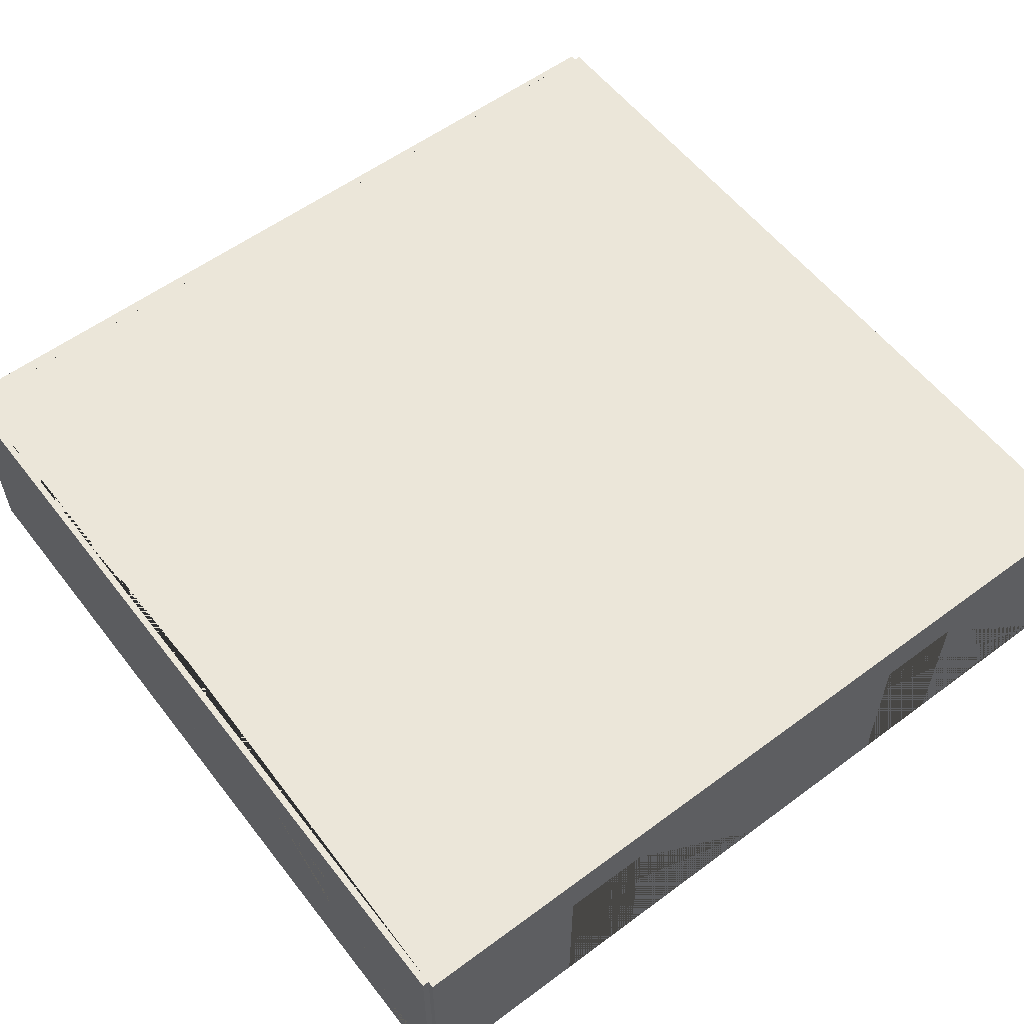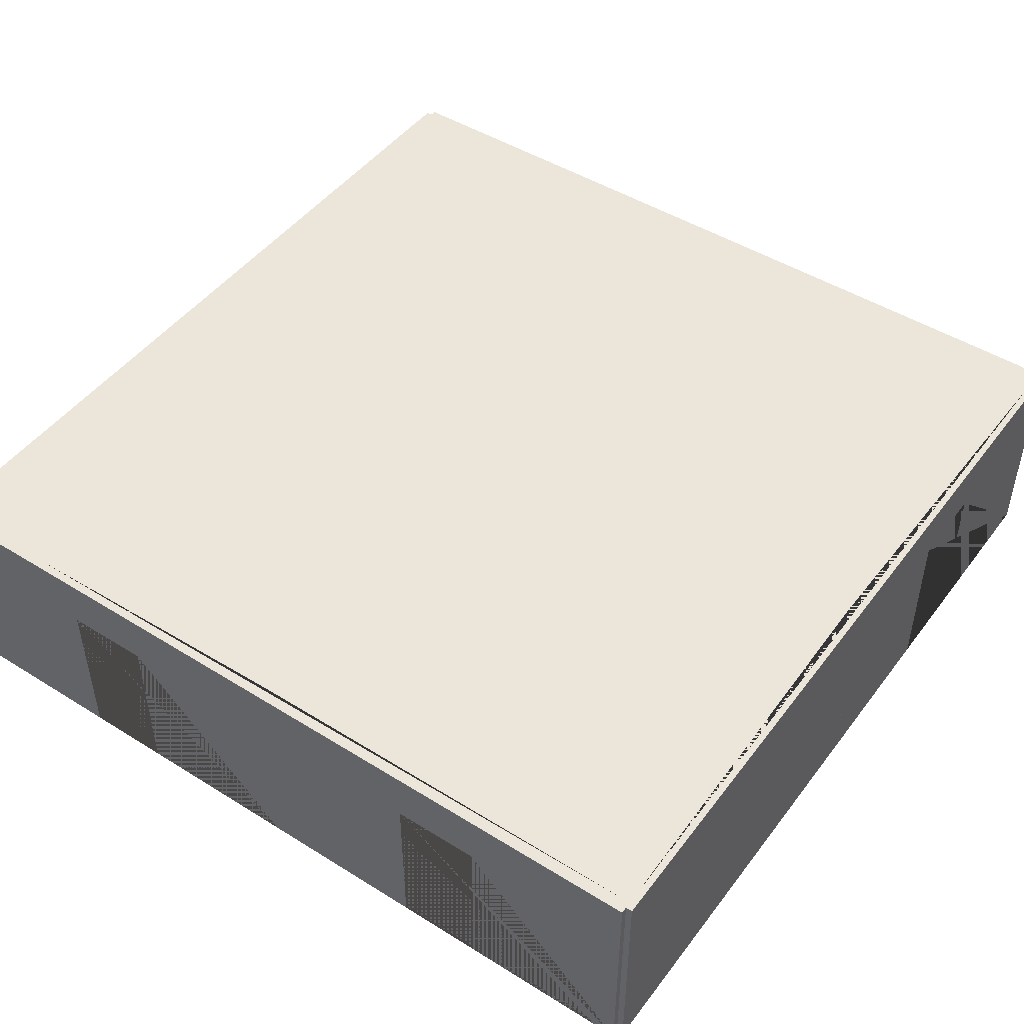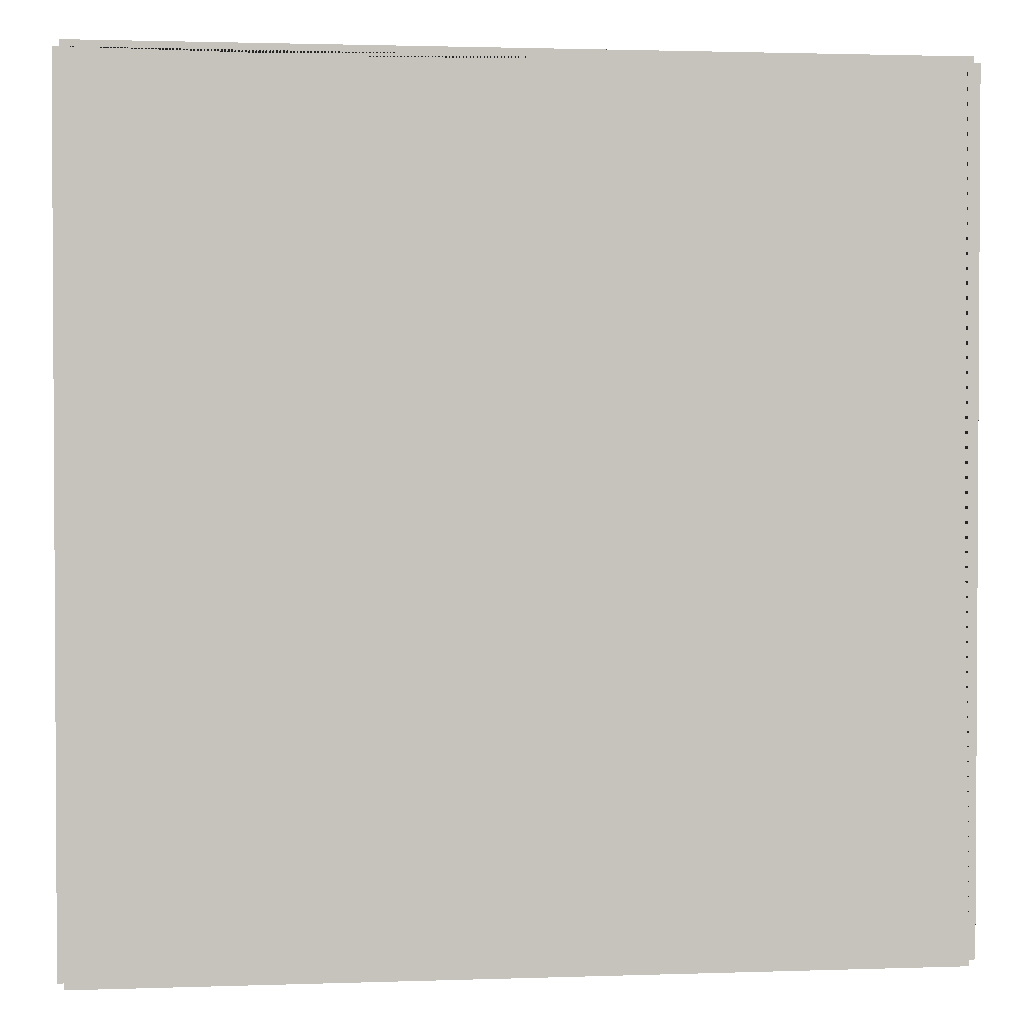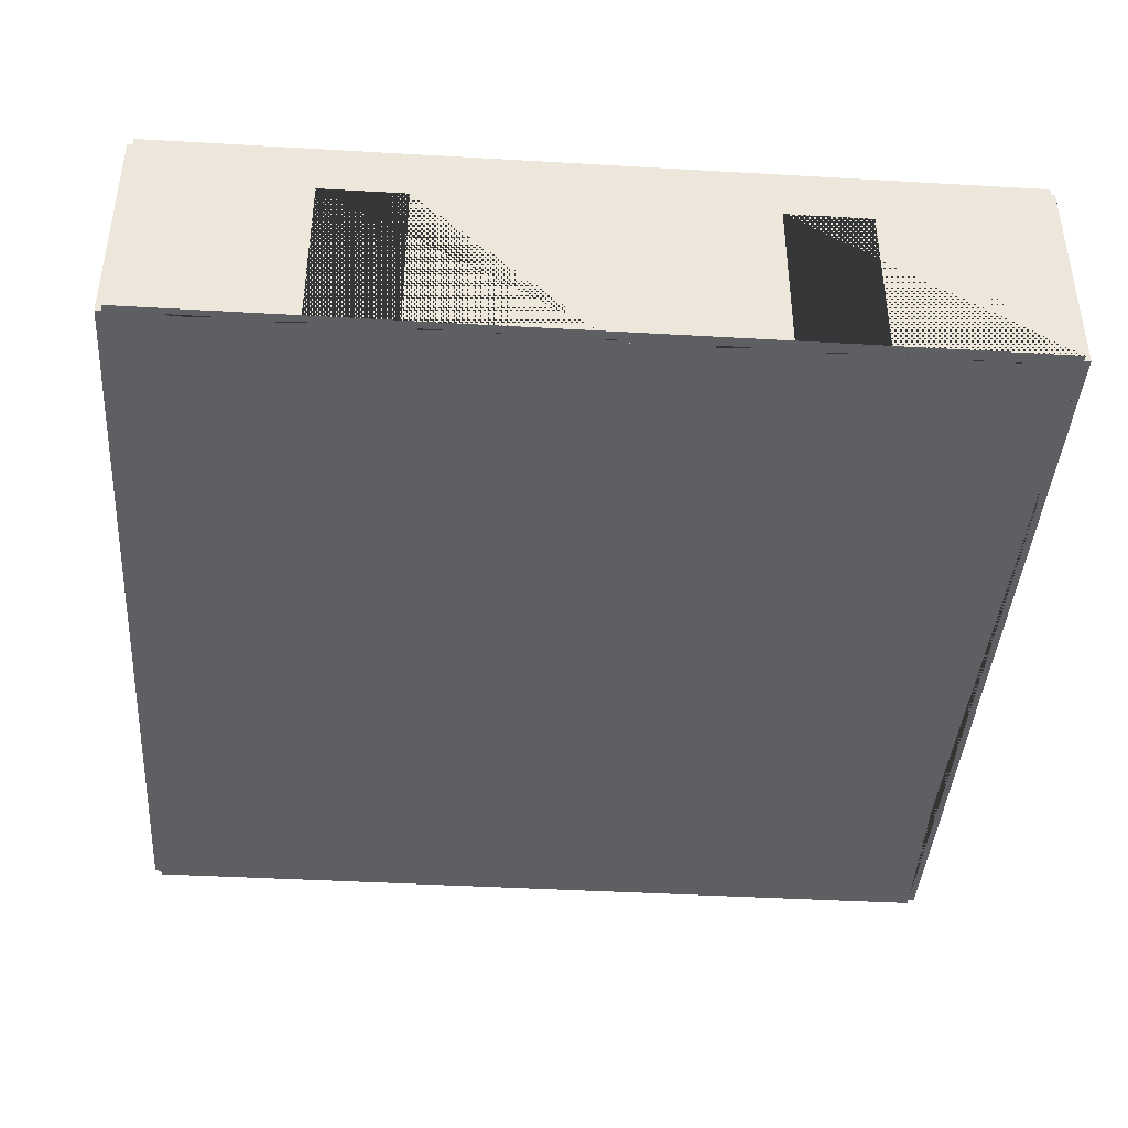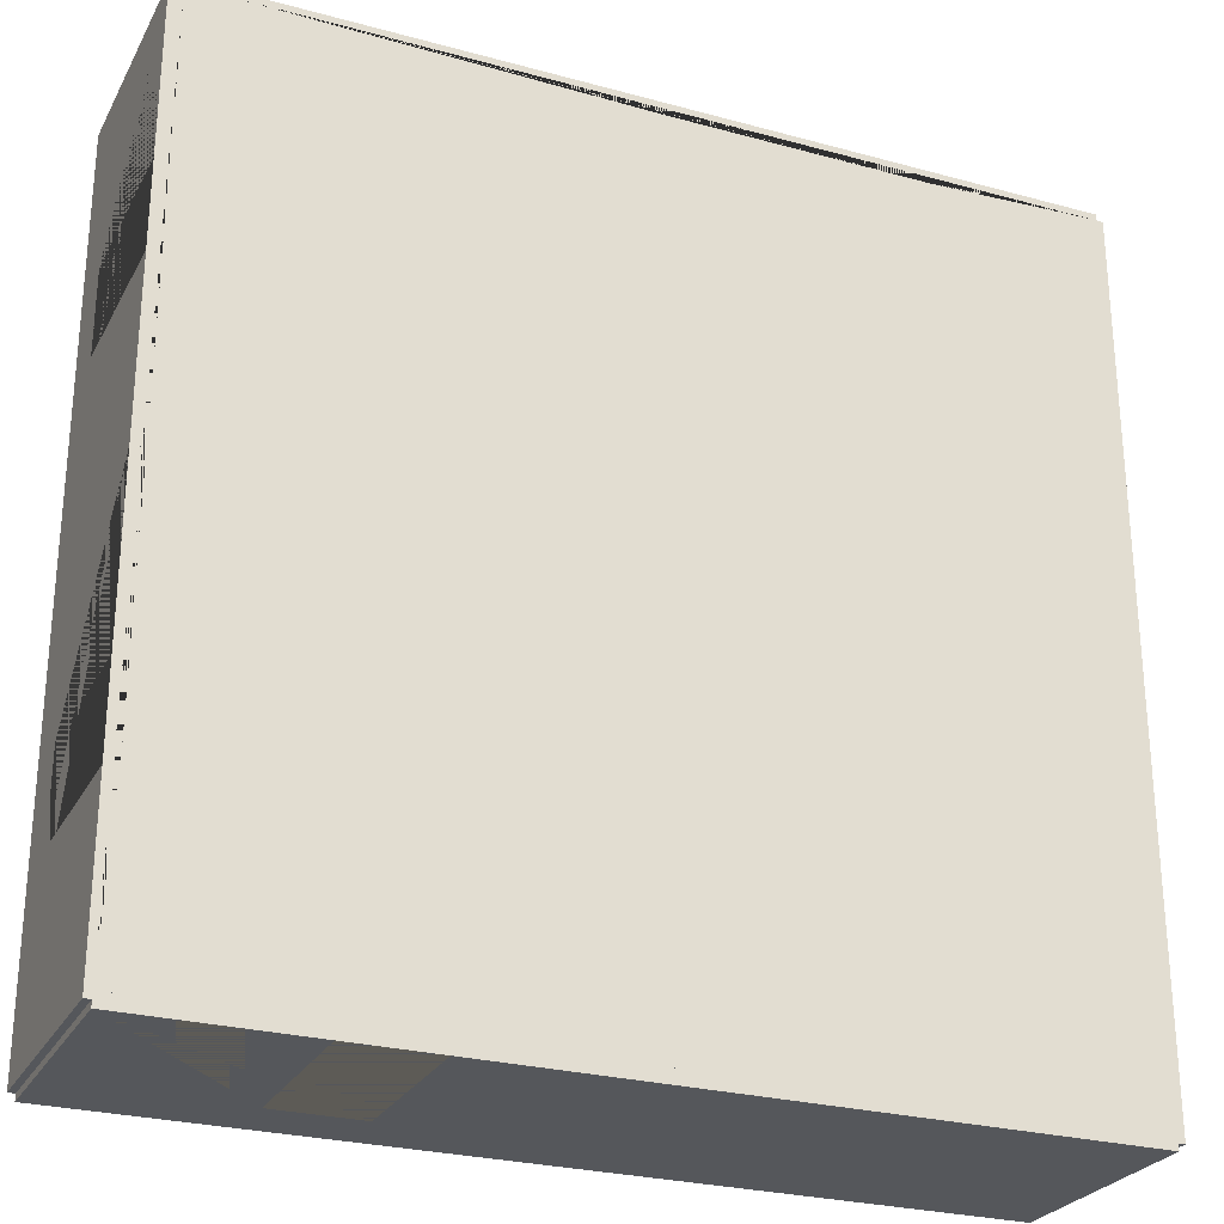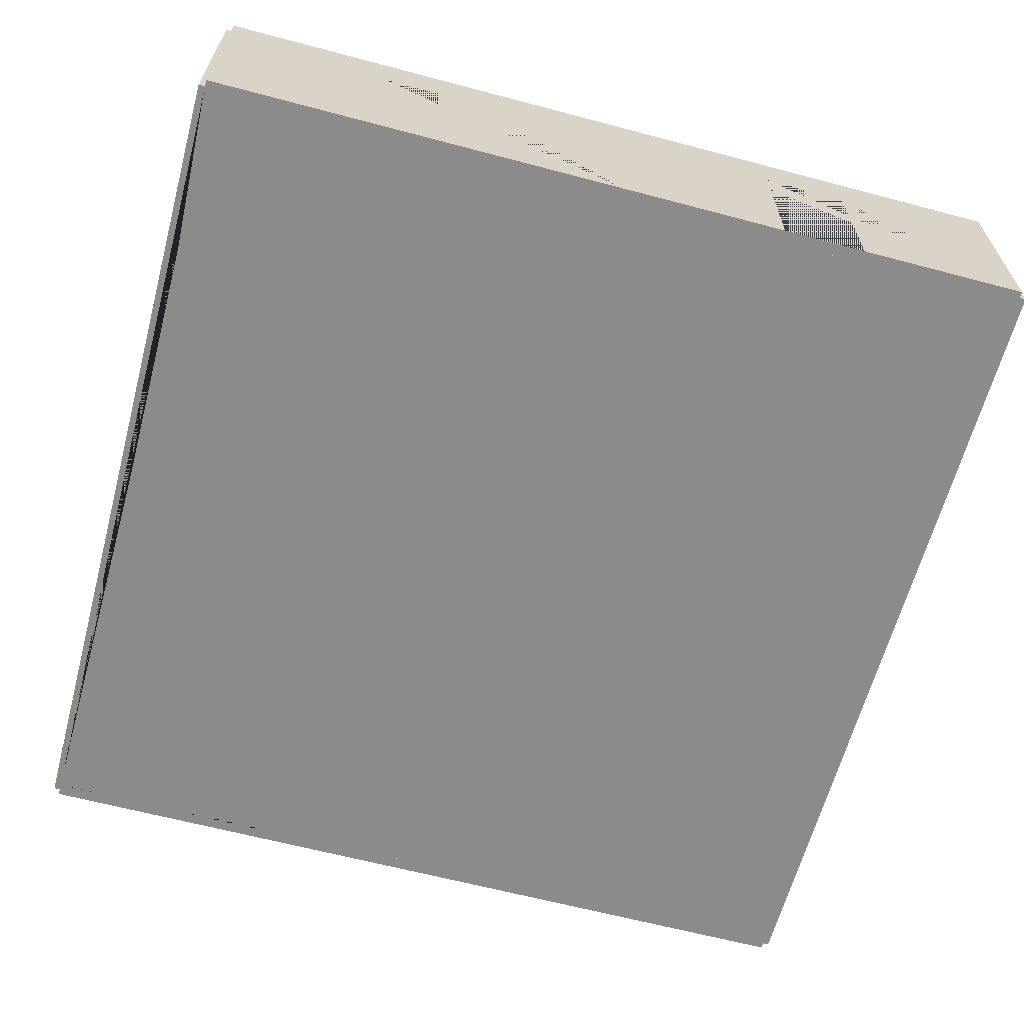
<metadata>
{"format":"obj","ext":"obj","renderer":"f3d","projection":"perspective","resolution":1024,"background":"white","views":[{"elev":57.4,"azim":52.5,"up":"+Y"},{"elev":47.3,"azim":-54.9,"up":"+Y"},{"elev":1.8,"azim":173.1,"up":"+Z"},{"elev":-41.5,"azim":-94.0,"up":"+Y"},{"elev":-26.7,"azim":-23.1,"up":"+Z"},{"elev":-63.7,"azim":75.0,"up":"+Y"}]}
</metadata>
<code>
o Right_Doubles_Room_Open_Left
v -9.85 -2.366 10
v -9.85 2.934 10
v -10.15 -2.366 10
v -10.15 2.934 10
v -9.85 -2.366 0
v -9.85 2.934 -0
v -10.15 -2.366 0
v -10.15 2.934 -0
v -10.15 -2.366 4
v -10.15 -2.366 6
v -9.85 -2.366 6
v -9.85 -2.366 4
v -9.85 1.609 4
v -9.85 1.609 6
v -10.15 1.609 6
v -10.15 1.609 4
v 0.000122 -2.366 10.15
v 0.000122 2.934 10.15
v 0.000122 -2.366 9.85
v 0.000122 2.934 9.85
v 10 -2.366 10.15
v 10 2.934 10.15
v 10 -2.366 9.85
v 10 2.934 9.85
v 6 -2.366 9.85
v 4 -2.366 9.85
v 4 -2.366 10.15
v 6 -2.366 10.15
v 6 1.609 10.15
v 4 1.609 10.15
v 4 1.609 9.85
v 6 1.609 9.85
v -10 -2.366 10.15
v -10 2.934 10.15
v -10 -2.366 9.85
v -10 2.934 9.85
v -0.000183 -2.366 10.15
v -0.000183 2.934 10.15
v -0.000183 -2.366 9.85
v -0.000183 2.934 9.85
v -0.000183 -2.366 -9.85
v -0.000183 2.934 -9.85
v -0.000183 -2.366 -10.15
v -0.000183 2.934 -10.15
v 10 -2.366 -9.85
v 10 2.934 -9.85
v 10 -2.366 -10.15
v 10 2.934 -10.15
v 10.15 -2.366 10
v 10.15 2.934 10
v 9.85 -2.366 10
v 9.85 2.934 10
v 10.15 -2.366 0
v 10.15 2.934 -0
v 9.85 -2.366 0
v 9.85 2.934 -0
v 9.85 -2.366 4
v 9.85 -2.366 6
v 10.15 -2.366 6
v 10.15 -2.366 4
v 10.15 1.609 4
v 10.15 1.609 6
v 9.85 1.609 6
v 9.85 1.609 4
v 10.15 -2.366 0
v 10.15 2.934 -0
v 9.85 -2.366 0
v 9.85 2.934 -0
v 10.15 -2.366 -10
v 10.15 2.934 -10
v 9.85 -2.366 -10
v 9.85 2.934 -10
v 9.85 -2.366 -6
v 9.85 -2.366 -4
v 10.15 -2.366 -4
v 10.15 -2.366 -6
v 10.15 1.609 -6
v 10.15 1.609 -4
v 9.85 1.609 -4
v 9.85 1.609 -6
v -9.85 -2.366 0
v -9.85 2.934 -0
v -10.15 -2.366 0
v -10.15 2.934 -0
v -9.85 -2.366 -10
v -9.85 2.934 -10
v -10.15 -2.366 -10
v -10.15 2.934 -10
v -10.15 -2.366 -6
v -10.15 -2.366 -4
v -9.85 -2.366 -4
v -9.85 -2.366 -6
v -9.85 1.609 -6
v -9.85 1.609 -4
v -10.15 1.609 -4
v -10.15 1.609 -6
v -10 -2.366 -9.85
v -10 2.934 -9.85
v -10 -2.366 -10.15
v -10 2.934 -10.15
v 6.1e-05 -2.366 -9.85
v 6.1e-05 2.934 -9.85
v 6.1e-05 -2.366 -10.15
v 6.1e-05 2.934 -10.15
v -4 -2.366 -10.15
v -6 -2.366 -10.15
v -6 -2.366 -9.85
v -4 -2.366 -9.85
v -4 1.609 -9.85
v -6 1.609 -9.85
v -6 1.609 -10.15
v -4 1.609 -10.15
f 3 10 11 1
f 8 4 2 6
f 9 7 5 12
f 10 9 12 11
f 5 6 2 1 11 14 13 12
f 3 4 8 7 9 16 15 10
f 10 15 14 11
f 9 12 13 16
f 7 8 6 5
f 1 2 4 3
f 15 16 13 14
f 19 26 27 17
f 24 20 18 22
f 25 23 21 28
f 26 25 28 27
f 21 22 18 17 27 30 29 28
f 19 20 24 23 25 32 31 26
f 26 31 30 27
f 25 28 29 32
f 23 24 22 21
f 17 18 20 19
f 31 32 29 30
f 40 36 34 38
f 35 39 37 33
f 38 34 33 37
f 39 40 38 37
f 36 40 39 35
f 33 34 36 35
f 48 44 42 46
f 43 47 45 41
f 46 42 41 45
f 47 48 46 45
f 44 48 47 43
f 41 42 44 43
f 51 58 59 49
f 56 52 50 54
f 57 55 53 60
f 58 57 60 59
f 53 54 50 49 59 62 61 60
f 51 52 56 55 57 64 63 58
f 58 63 62 59
f 57 60 61 64
f 55 56 54 53
f 49 50 52 51
f 63 64 61 62
f 67 74 75 65
f 72 68 66 70
f 73 71 69 76
f 74 73 76 75
f 69 70 66 65 75 78 77 76
f 67 68 72 71 73 80 79 74
f 74 79 78 75
f 73 76 77 80
f 71 72 70 69
f 65 66 68 67
f 79 80 77 78
f 83 90 91 81
f 88 84 82 86
f 89 87 85 92
f 90 89 92 91
f 85 86 82 81 91 94 93 92
f 83 84 88 87 89 96 95 90
f 90 95 94 91
f 89 92 93 96
f 87 88 86 85
f 81 82 84 83
f 95 96 93 94
f 99 106 107 97
f 104 100 98 102
f 105 103 101 108
f 106 105 108 107
f 101 102 98 97 107 110 109 108
f 99 100 104 103 105 112 111 106
f 106 111 110 107
f 105 108 109 112
f 103 104 102 101
f 97 98 100 99
f 111 112 109 110
f 2 36 6 82 98 86 42 102 72 46 68 56 24 52 20 40
f 1 35 11 12 81 5 91 92 97 85 107 108 41 101 71 45 73 74 67 55 57 58 23 51 25 26 19 39
l 6 24
l 2 20
l 1 23
l 5 19

</code>
